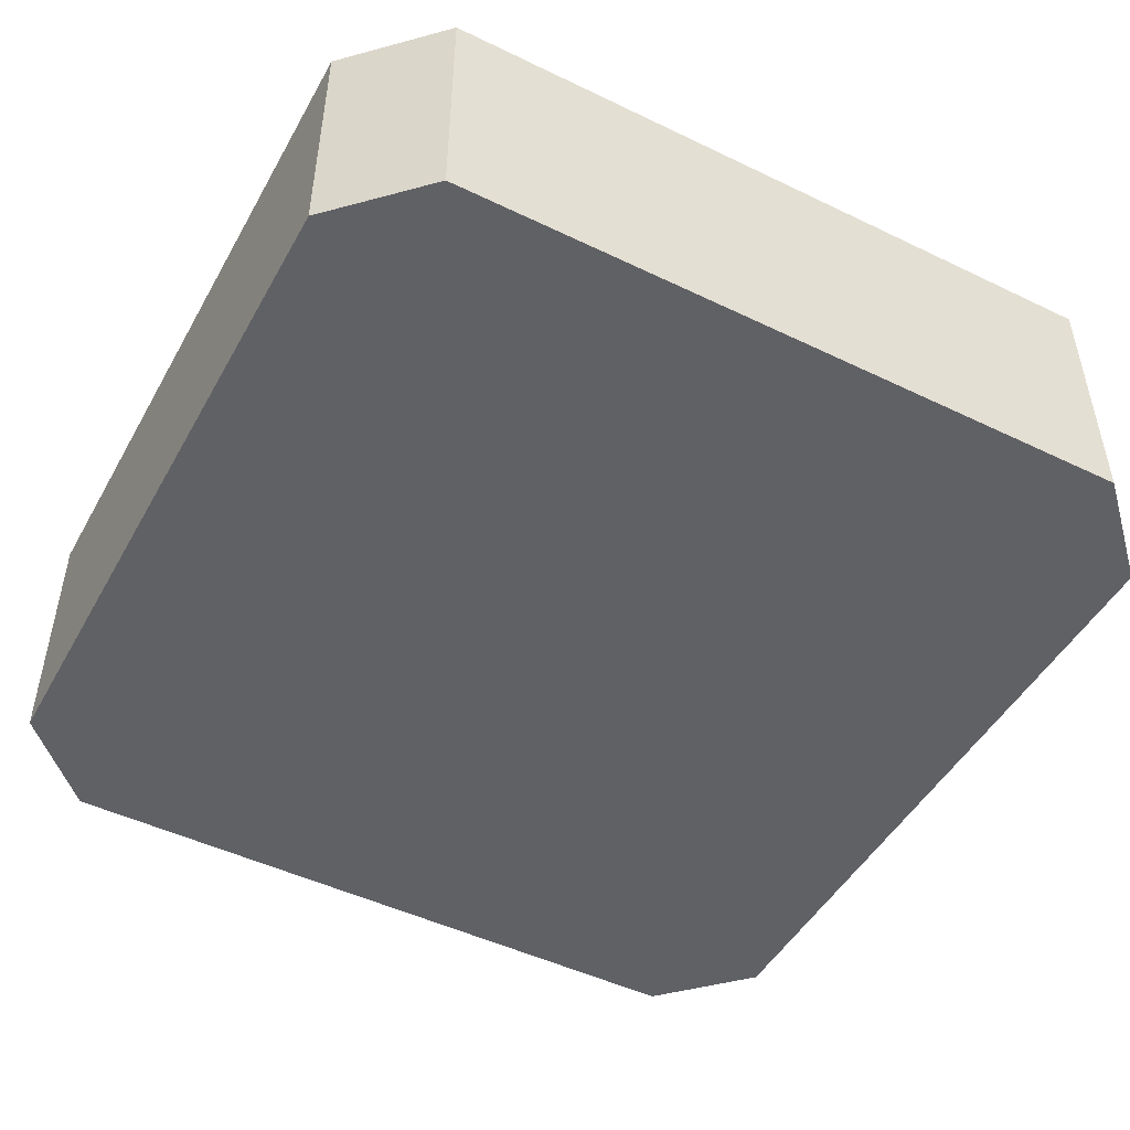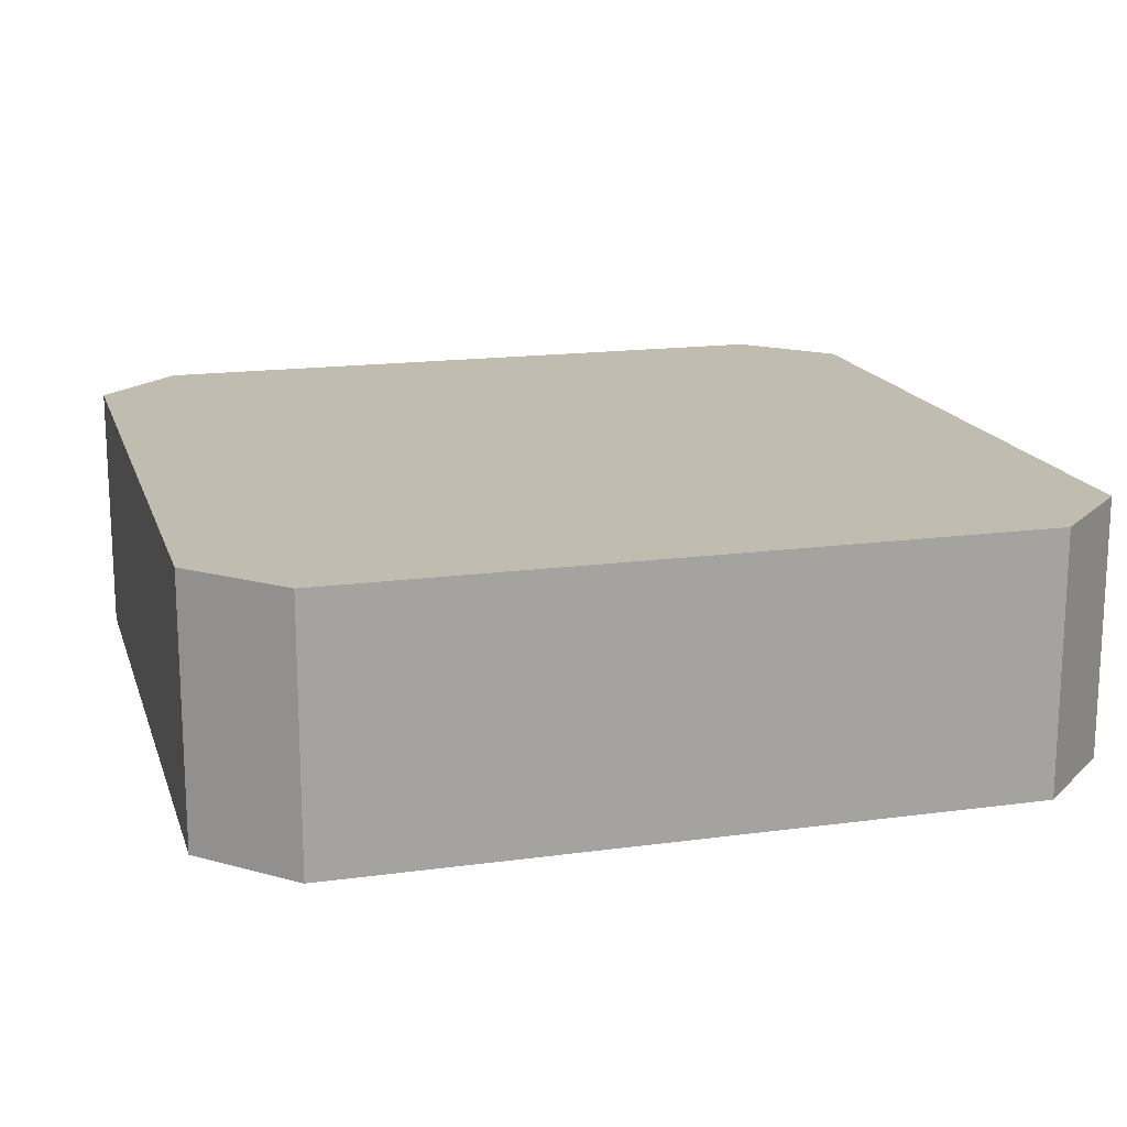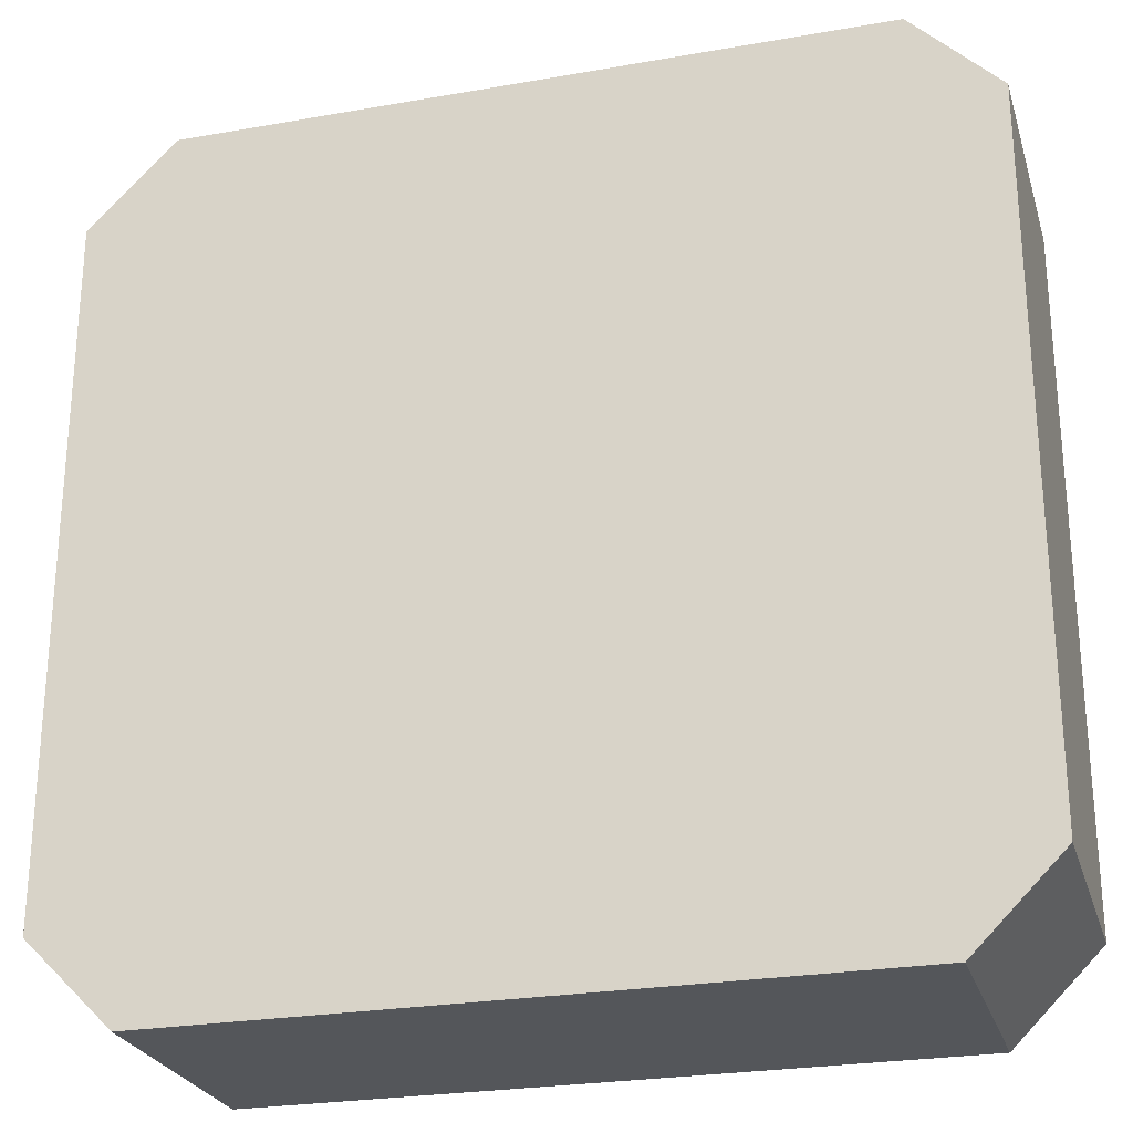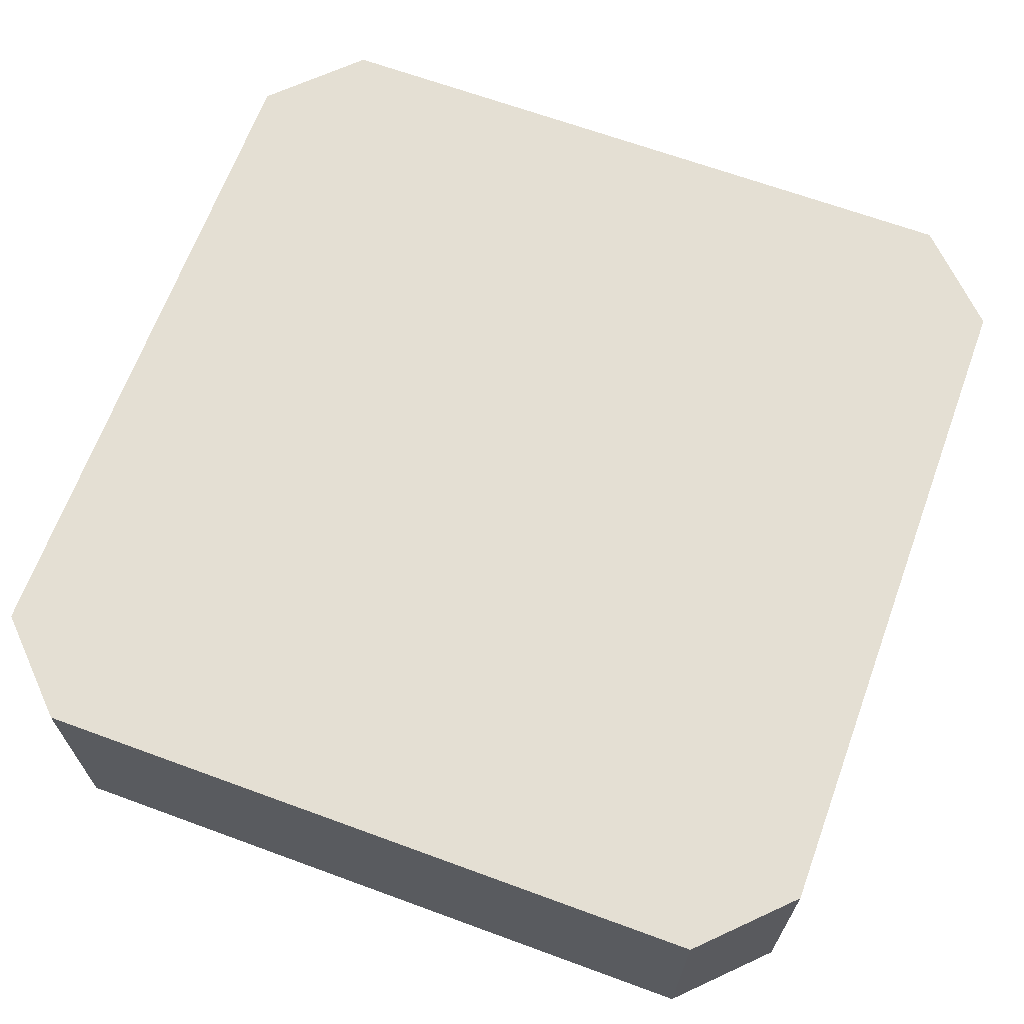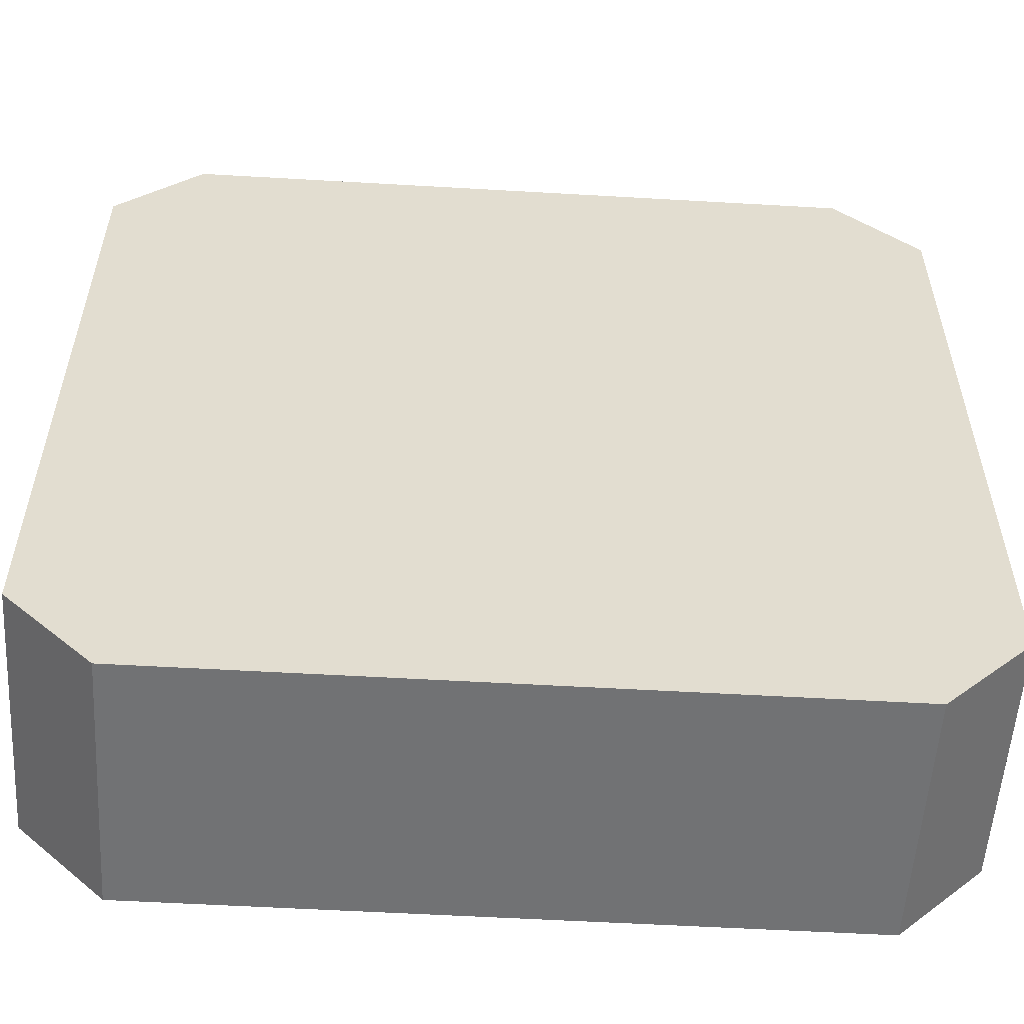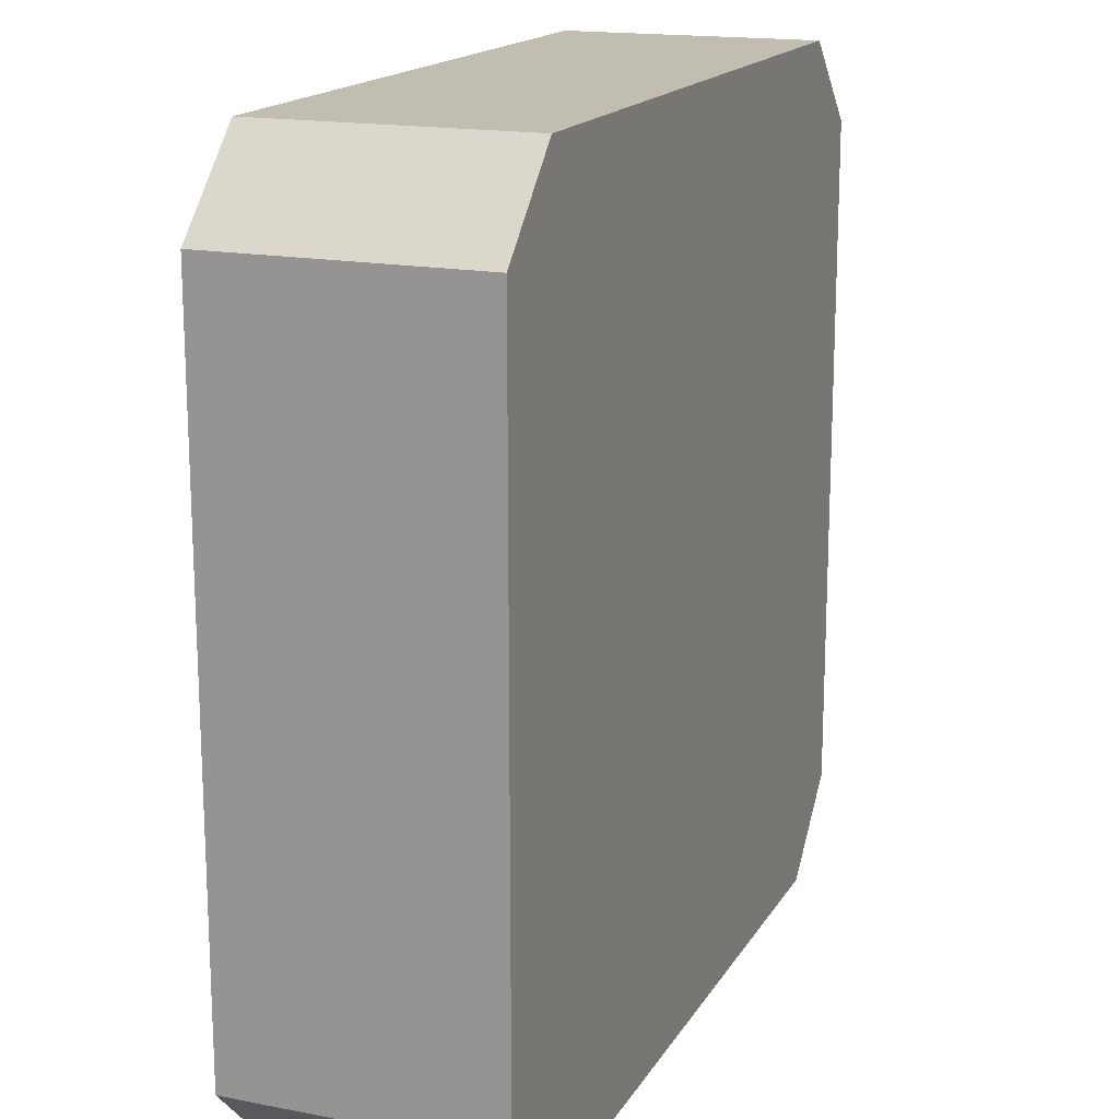
<metadata>
{"format":"obj","ext":"obj","renderer":"f3d","projection":"perspective","resolution":1024,"background":"white","views":[{"elev":-48.4,"azim":-118.3,"up":"+Z"},{"elev":16.5,"azim":164.5,"up":"+Z"},{"elev":-25.6,"azim":15.7,"up":"+Y"},{"elev":66.6,"azim":-159.8,"up":"+Z"},{"elev":-55.4,"azim":176.5,"up":"+Y"},{"elev":16.8,"azim":111.4,"up":"+Y"}]}
</metadata>
<code>
v 92.47 68.16 72.5
v 89.36 40.98 87.5
v 125 64.88 80.46
v 81.45 59.87 87.5
v 80.94 39.64 72.5
v 94.48 75 77.44
v 79.69 33.81 87.5
v 81.58 28.94 87.5
v 86.85 25 81.65
v 125 44.83 81.53
v 84.57 67.5 87.5
v 75 52.65 72.5
v 92.36 35.57 87.5
v 92.65 33.01 72.5
v 109.8 50.75 72.5
v 125 30 72.5
v 118.5 53.74 72.5
v 75 37.39 72.5
v 95 48.54 72.5
v 125 30 87.5
v 102 75 82.2
v 95.68 54.96 72.5
v 120 25 72.5
v 75 58.77 79.93
v 103.1 25 79.18
v 120 25 87.5
v 104.2 46.24 87.5
v 80 25 87.5
v 75 35.13 78.7
v 106.1 38.93 87.5
v 86.8 35.17 72.5
v 125 51 72.5
v 79.19 49.04 72.5
v 115.9 30.92 87.5
v 85.23 45.76 72.5
v 125 58.71 82.98
v 90.77 60.43 72.5
v 122.5 27.49 83.63
v 77.53 27.47 83.68
v 80 75 87.5
v 120 75 72.5
v 75 70 80.73
v 120 75 87.5
v 125 70 79.59
v 125 70 72.5
v 125 70 87.5
v 87.84 75 87.5
v 75 70 72.5
v 125 57.05 77.86
v 75 54.6 87.5
v 75 63.39 87.5
v 75 36.58 87.5
v 75 70 87.5
v 117.2 47.18 72.5
v 108.4 75 72.5
v 111.8 25 87.5
v 89.07 75 72.5
v 75 30 72.5
v 91.2 42.65 72.5
v 98.62 60.85 87.5
v 99.84 32.62 87.5
v 98.06 75 87.5
v 75 30 81.12
v 108.3 25 72.5
v 122.5 72.49 83.75
v 75 30 87.5
v 89.37 60.54 87.5
v 125 37.89 87.5
v 109.8 35.59 72.5
v 100.5 50.5 72.5
v 112.3 75 78.09
v 80 75 81.1
v 111.9 75 83.95
v 93.6 67.86 87.5
v 112.9 43.48 72.5
v 80 25 72.5
v 111 66.03 72.5
v 125 47.85 87.5
v 82.64 65.87 72.5
v 93.31 25 87.5
v 80 75 72.5
v 112.2 67.98 87.5
v 94.52 25 78.74
v 80 25 78.45
v 95.53 46.91 87.5
v 104 58.16 72.5
v 125 38.16 78.93
v 119.4 62.44 72.5
v 105.4 42.93 72.5
v 120 25 79.46
v 101 64.8 72.5
v 125 30 80.05
v 98.42 75 72.5
v 98.02 43.3 72.5
v 75 41.49 79.73
v 125 58.42 72.5
v 75 61.87 72.5
v 89.91 51.59 72.5
v 87.31 30.46 87.5
v 87.9 75 78.01
v 83.27 56.3 72.5
v 120.6 34.94 72.5
v 113.5 25 79.7
v 84.94 45.89 87.5
v 125 52.25 81.55
v 93.93 75 82.65
v 101.7 25 87.5
v 83.26 38.47 87.5
v 103 68.01 87.5
v 107.8 75 87.5
v 98.04 40.25 87.5
v 87.16 25 72.5
v 119 44.24 87.5
v 77.47 72.47 80.13
v 118.4 52.7 87.5
v 108.3 61.27 87.5
v 112.1 45.53 87.5
v 75 44.77 87.5
v 115.6 60.17 87.5
v 120 75 80.44
v 83.33 53.1 87.5
v 102.8 53.21 87.5
v 114.5 38.08 87.5
v 108.2 31.71 87.5
v 125 55.78 87.5
v 115.9 37.41 72.5
v 125 43.07 72.5
v 120.7 40.1 72.5
v 75 49.38 78.68
v 119.4 67.13 87.5
v 125 35.13 72.5
v 116.6 32.19 72.5
v 110.3 53.19 87.5
v 85.98 25 87.5
v 75 44.79 72.5
v 125 62.79 87.5
v 97.99 25 72.5
v 112.4 58.25 72.5
v 79.79 32.33 72.5
v 94.02 54.13 87.5
v 101.9 33.95 72.5
f 94 70 89
f 78 113 68
f 130 119 136
f 92 131 87
f 20 34 26
f 47 74 62
f 26 34 56
f 93 21 55
f 113 123 68
f 102 126 128
f 99 8 134
f 51 24 50
f 75 128 126
f 12 129 24
f 99 80 13
f 31 112 139
f 13 108 99
f 135 33 5
f 137 141 64
f 58 139 76
f 112 14 137
f 137 64 25
f 45 96 88
f 33 12 101
f 97 12 24
f 46 136 3
f 50 129 118
f 58 29 18
f 75 89 15
f 122 133 116
f 96 32 17
f 19 94 59
f 107 80 83
f 27 133 122
f 16 92 90
f 125 115 78
f 63 39 66
f 34 124 56
f 28 66 39
f 13 61 111
f 56 103 26
f 138 88 17
f 90 26 103
f 111 30 27
f 49 96 3
f 32 49 105
f 87 10 68
f 49 3 36
f 44 65 46
f 60 67 140
f 43 46 65
f 113 78 115
f 72 47 100
f 19 59 98
f 57 93 1
f 110 21 62
f 134 9 80
f 40 47 72
f 18 139 58
f 14 112 31
f 126 132 69
f 110 43 73
f 55 91 93
f 74 109 62
f 63 52 29
f 35 5 33
f 55 41 77
f 24 42 97
f 1 93 91
f 43 120 73
f 127 131 128
f 22 70 19
f 48 97 42
f 136 36 3
f 77 41 88
f 125 78 105
f 19 70 94
f 111 27 85
f 135 18 95
f 136 46 130
f 48 79 97
f 81 79 48
f 76 112 84
f 107 124 61
f 25 64 103
f 67 60 74
f 60 116 109
f 111 85 2
f 97 79 101
f 34 123 124
f 18 135 5
f 75 54 128
f 69 64 141
f 50 4 51
f 105 10 32
f 84 9 28
f 74 47 11
f 69 132 64
f 46 3 44
f 25 107 83
f 28 134 8
f 125 136 119
f 127 128 54
f 45 3 96
f 53 51 11
f 136 125 36
f 134 80 99
f 16 102 131
f 104 2 85
f 23 103 64
f 115 125 119
f 46 43 130
f 17 32 54
f 95 118 129
f 82 130 43
f 13 111 2
f 16 23 132
f 88 138 77
f 77 91 55
f 87 127 10
f 127 54 32
f 54 15 17
f 44 3 45
f 20 38 92
f 79 57 1
f 11 67 74
f 60 140 122
f 110 62 109
f 81 48 114
f 139 18 5
f 107 25 56
f 123 34 68
f 16 131 92
f 121 104 140
f 53 11 40
f 42 114 48
f 5 31 139
f 84 112 9
f 80 107 61
f 70 22 86
f 106 21 6
f 118 121 50
f 105 36 125
f 61 13 80
f 91 37 1
f 137 83 112
f 138 15 86
f 141 14 94
f 138 17 15
f 28 8 66
f 50 24 129
f 98 59 35
f 104 108 2
f 8 99 7
f 40 11 47
f 16 132 102
f 30 111 61
f 7 66 8
f 52 118 95
f 132 126 102
f 85 140 104
f 66 7 52
f 15 89 70
f 135 129 12
f 67 11 4
f 100 6 57
f 106 100 47
f 12 33 135
f 74 60 109
f 93 57 6
f 100 106 6
f 87 68 92
f 85 122 140
f 22 19 98
f 126 69 75
f 20 92 68
f 22 98 37
f 10 105 78
f 22 37 91
f 89 75 69
f 52 108 118
f 59 94 14
f 54 75 15
f 104 118 108
f 91 86 22
f 21 106 62
f 91 77 86
f 62 106 47
f 6 21 93
f 108 7 99
f 79 1 37
f 7 108 52
f 135 95 129
f 109 82 110
f 66 52 63
f 82 119 130
f 43 65 120
f 23 64 132
f 41 120 44
f 127 32 10
f 57 81 100
f 78 68 10
f 81 57 79
f 14 31 59
f 28 39 84
f 5 35 31
f 39 63 84
f 95 29 52
f 90 38 26
f 58 63 29
f 20 26 38
f 128 131 102
f 96 49 32
f 55 71 41
f 43 110 82
f 13 2 108
f 121 140 67
f 25 83 137
f 89 141 94
f 82 109 116
f 141 137 14
f 134 28 9
f 72 114 40
f 9 83 80
f 53 40 114
f 45 88 41
f 86 77 138
f 117 27 30
f 133 27 117
f 118 104 121
f 79 37 101
f 101 37 98
f 76 139 112
f 101 98 35
f 101 35 33
f 97 101 12
f 133 119 116
f 82 116 119
f 113 117 123
f 113 115 117
f 133 117 115
f 133 115 119
f 120 41 71
f 59 31 35
f 45 41 44
f 4 50 121
f 4 121 67
f 27 122 85
f 60 122 116
f 20 68 34
f 124 123 30
f 30 61 124
f 117 30 123
f 70 86 15
f 96 17 88
f 38 90 92
f 23 90 103
f 127 87 131
f 23 16 90
f 120 71 73
f 71 55 21
f 63 58 84
f 29 95 18
f 103 56 25
f 107 56 124
f 24 51 42
f 4 11 51
f 83 9 112
f 76 84 58
f 65 44 120
f 36 105 49
f 53 114 42
f 53 42 51
f 110 73 21
f 21 73 71
f 81 114 72
f 72 100 81
f 89 69 141

</code>
